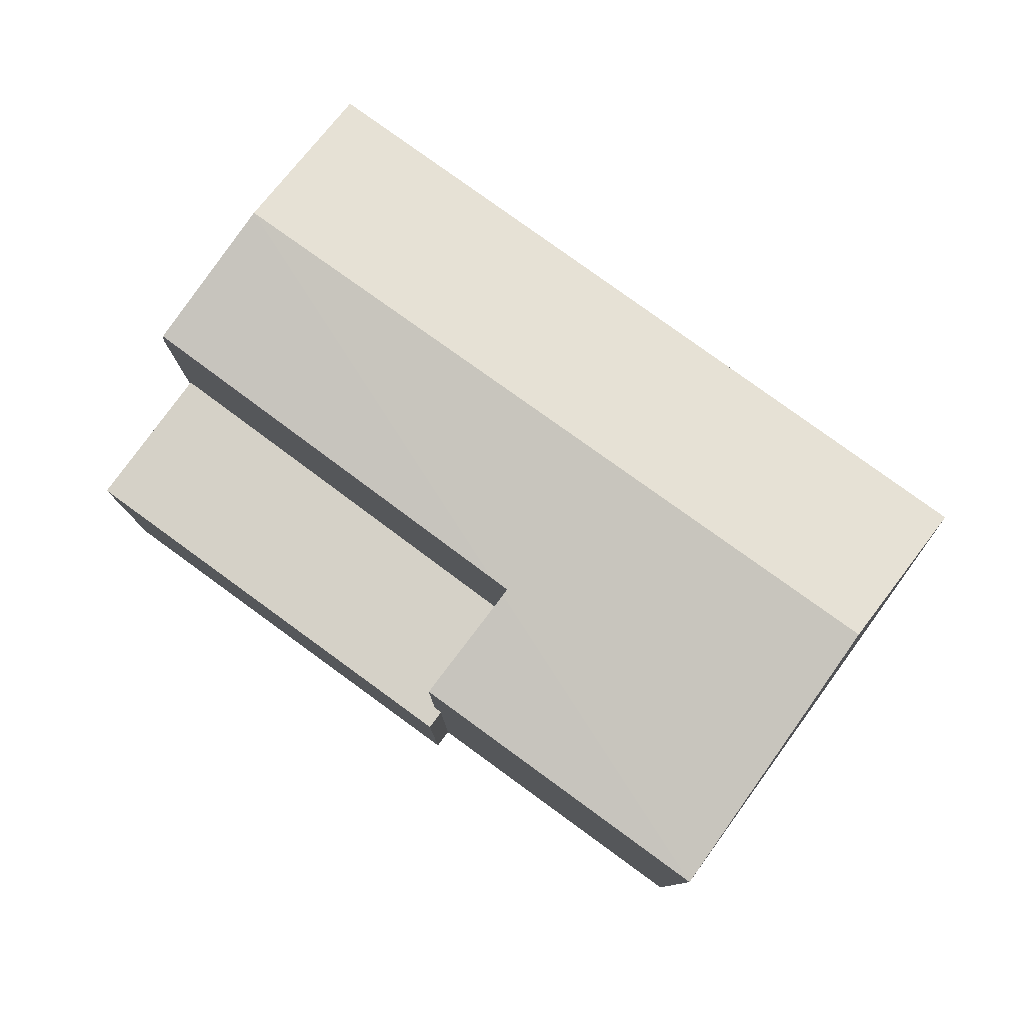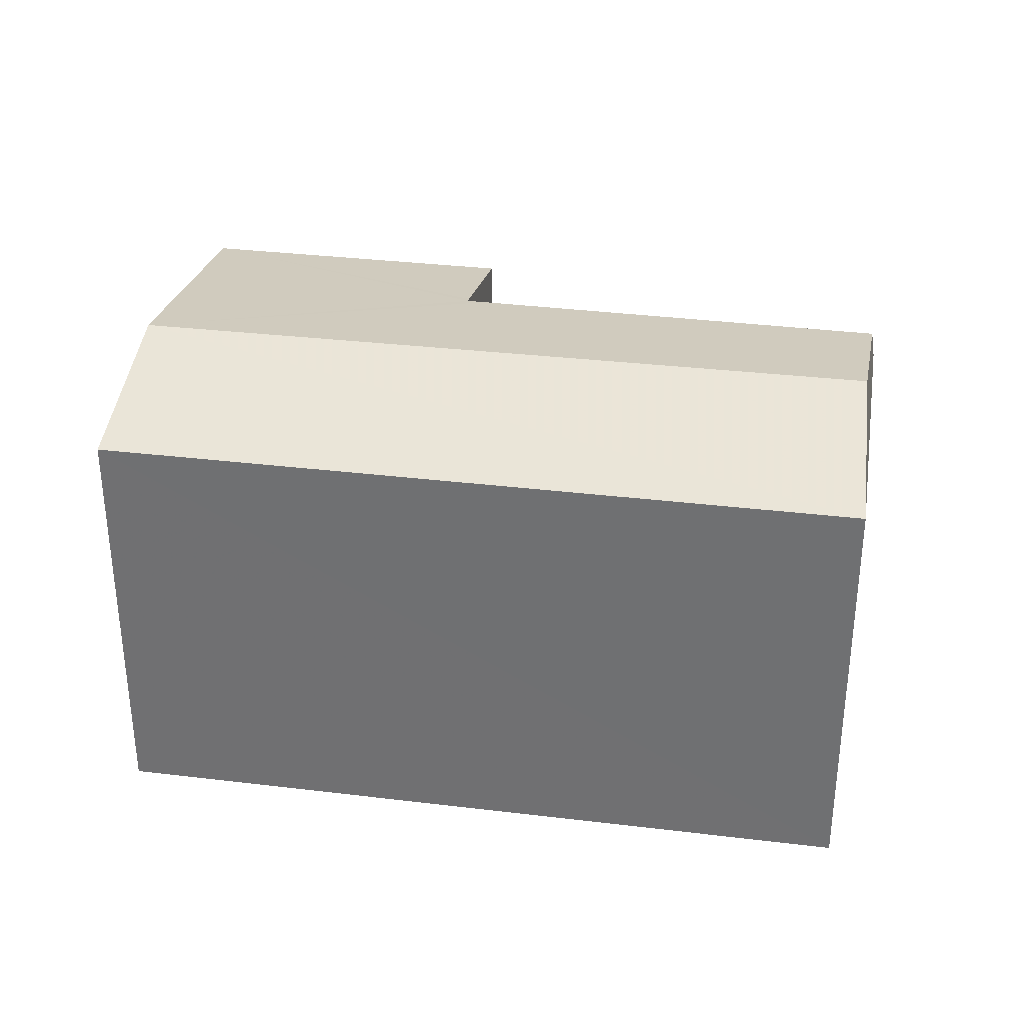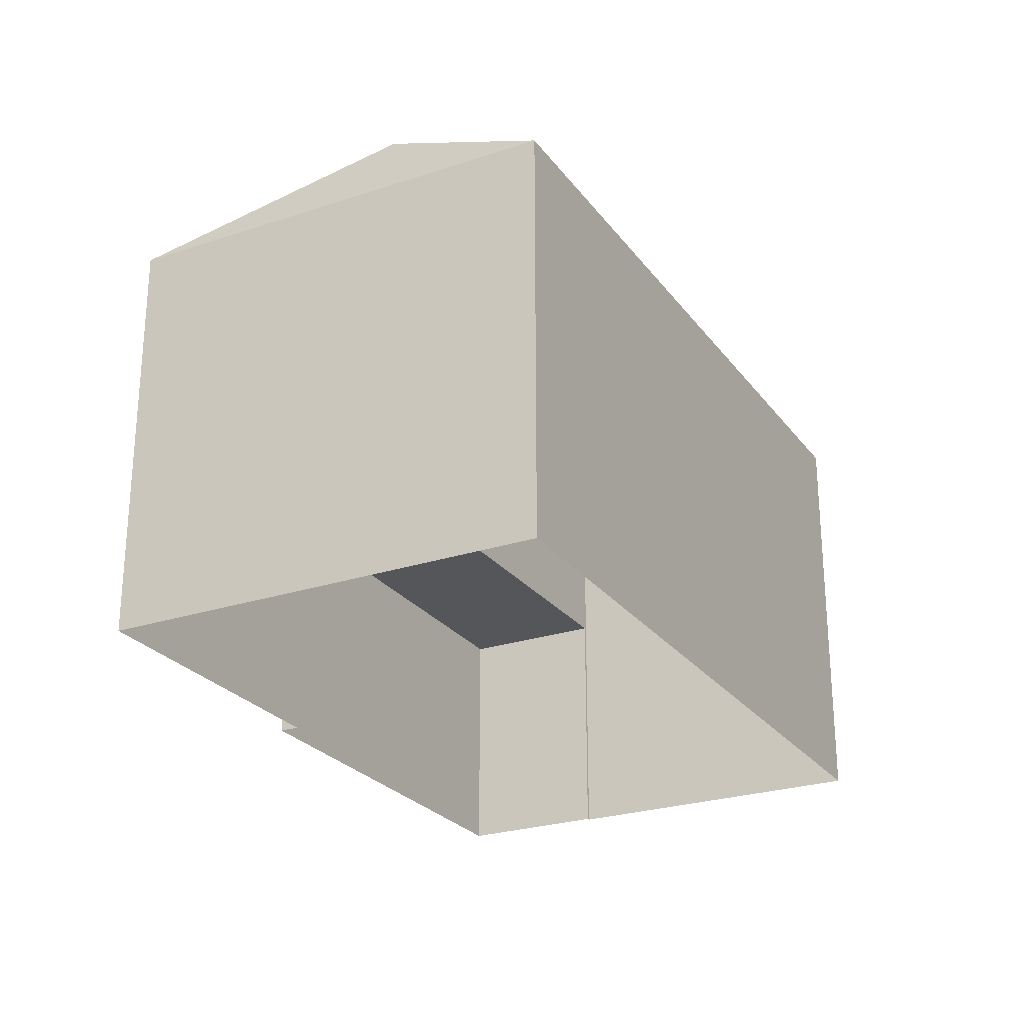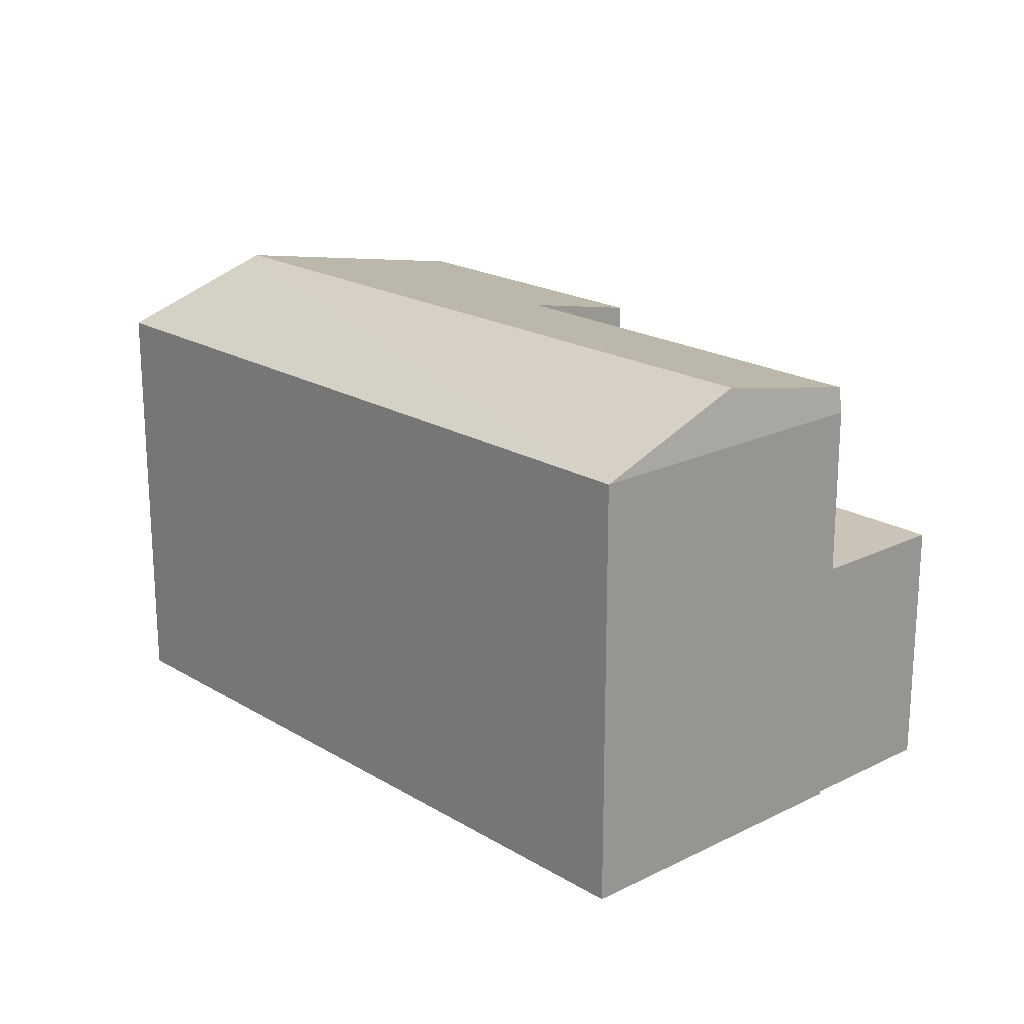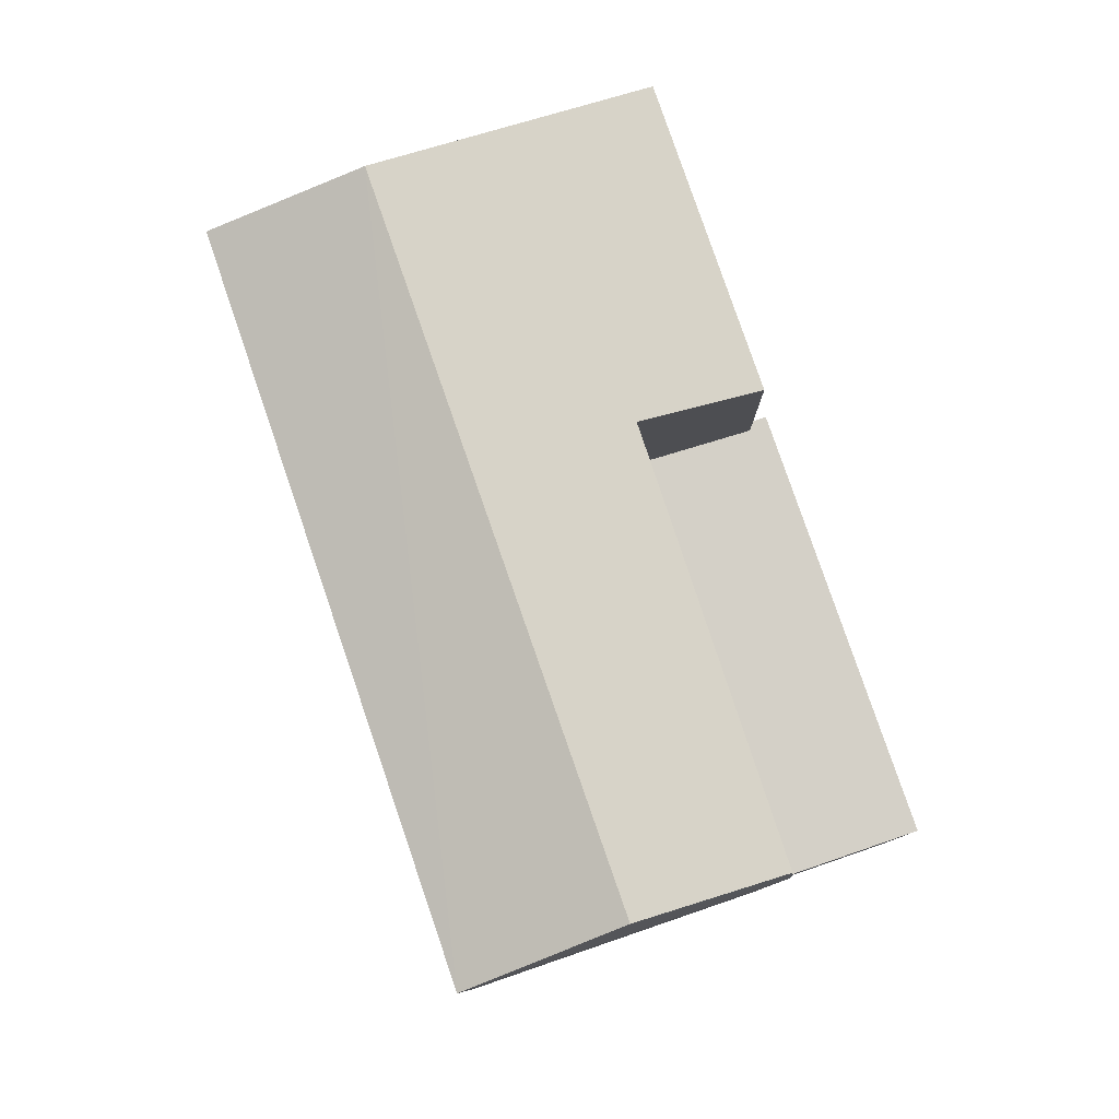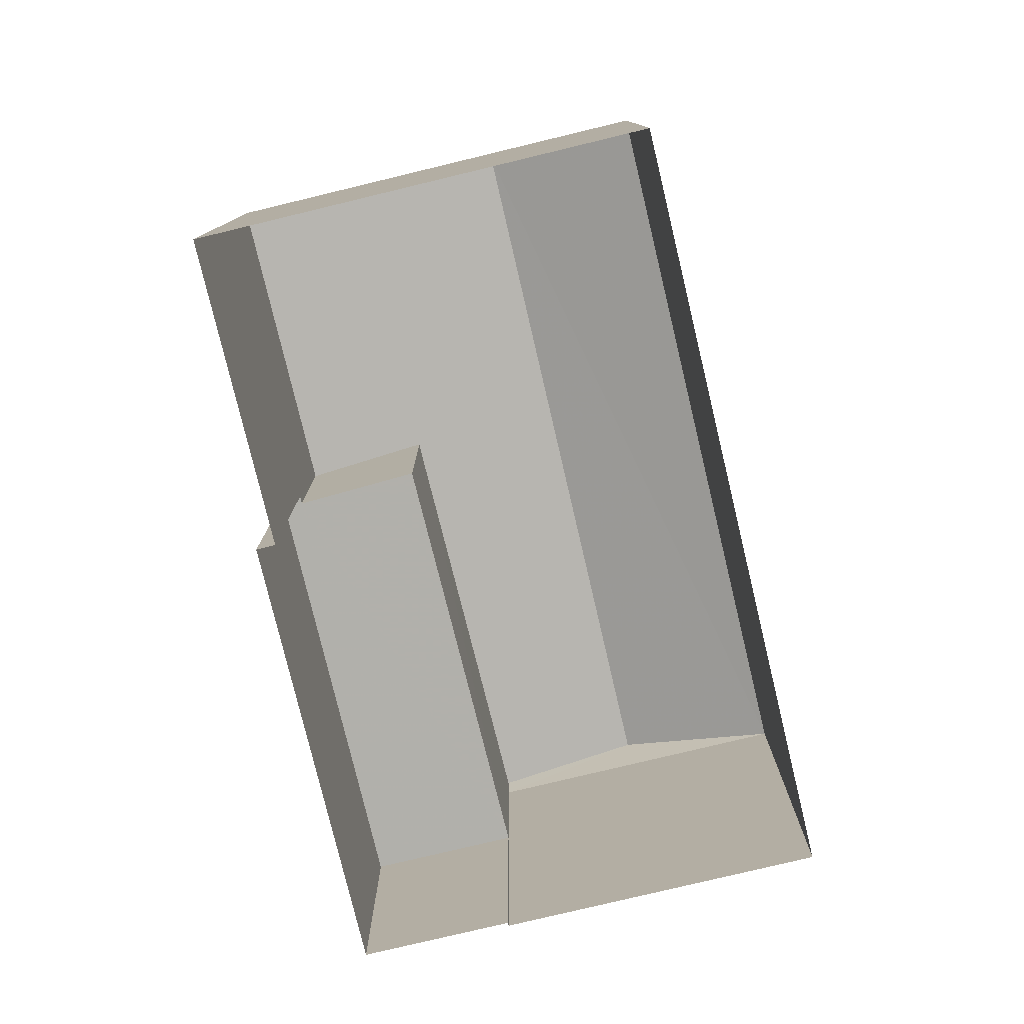
<metadata>
{"format":"obj","ext":"obj","renderer":"f3d","projection":"perspective","resolution":1024,"background":"white","views":[{"elev":79.2,"azim":15.5,"up":"+Z"},{"elev":33.6,"azim":168.9,"up":"+Z"},{"elev":-25.5,"azim":97.5,"up":"+Z"},{"elev":19.9,"azim":-152.8,"up":"+Z"},{"elev":80.0,"azim":-129.4,"up":"+Z"},{"elev":-78.5,"azim":83.0,"up":"+Z"}]}
</metadata>
<code>
v -1.271e+04 -3.37e+04 36.82
v -1.27e+04 -3.37e+04 36.81
v -1.271e+04 -3.37e+04 36.81
v -1.272e+04 -3.37e+04 36.81
v -1.272e+04 -3.37e+04 36.81
v -1.271e+04 -3.371e+04 36.81
v -1.272e+04 -3.37e+04 36.81
v -1.271e+04 -3.37e+04 36.81
v -1.271e+04 -3.37e+04 40.38
v -1.272e+04 -3.37e+04 40.38
v -1.271e+04 -3.37e+04 40.38
v -1.271e+04 -3.37e+04 40.38
v -1.271e+04 -3.37e+04 40.38
v -1.272e+04 -3.37e+04 40.38
v -1.271e+04 -3.37e+04 42.75
v -1.272e+04 -3.37e+04 43.52
v -1.271e+04 -3.37e+04 43.52
v -1.27e+04 -3.37e+04 42.75
v -1.271e+04 -3.37e+04 43.09
v -1.271e+04 -3.37e+04 43.09
v -1.271e+04 -3.371e+04 42.75
v -1.271e+04 -3.37e+04 43.07
v -1.271e+04 -3.37e+04 42.75
v -1.272e+04 -3.37e+04 43.11
v -1.272e+04 -3.37e+04 42.75
f 1 2 3
f 1 4 5
f 2 6 3
f 4 3 7
f 7 3 8
f 1 3 4
f 9 10 11
f 12 11 13
f 13 11 14
f 11 10 14
f 15 16 17
f 15 17 18
f 16 19 17
f 17 20 21
f 21 20 22
f 19 20 17
f 22 23 21
f 24 19 16
f 25 16 15
f 25 24 16
f 17 21 18
f 3 13 8
f 3 12 13
f 13 7 8
f 13 14 7
f 4 14 10
f 4 7 14
f 23 12 21
f 21 12 6
f 23 11 12
f 6 12 3
f 21 6 2
f 18 21 2
f 1 25 15
f 1 5 25
f 18 2 1
f 15 18 1
f 9 20 19
f 19 24 25
f 10 9 19
f 4 10 5
f 5 10 25
f 10 19 25
f 20 9 22
f 22 9 23
f 9 11 23

</code>
